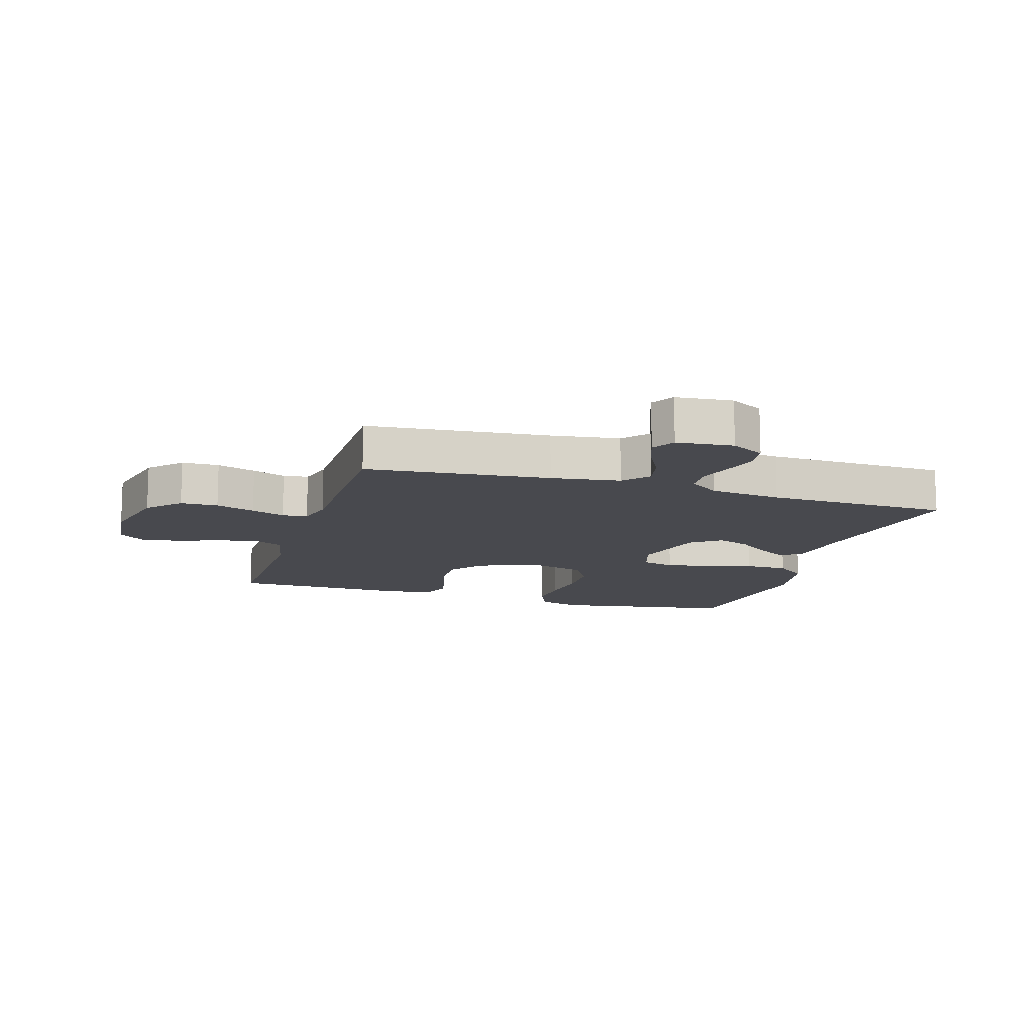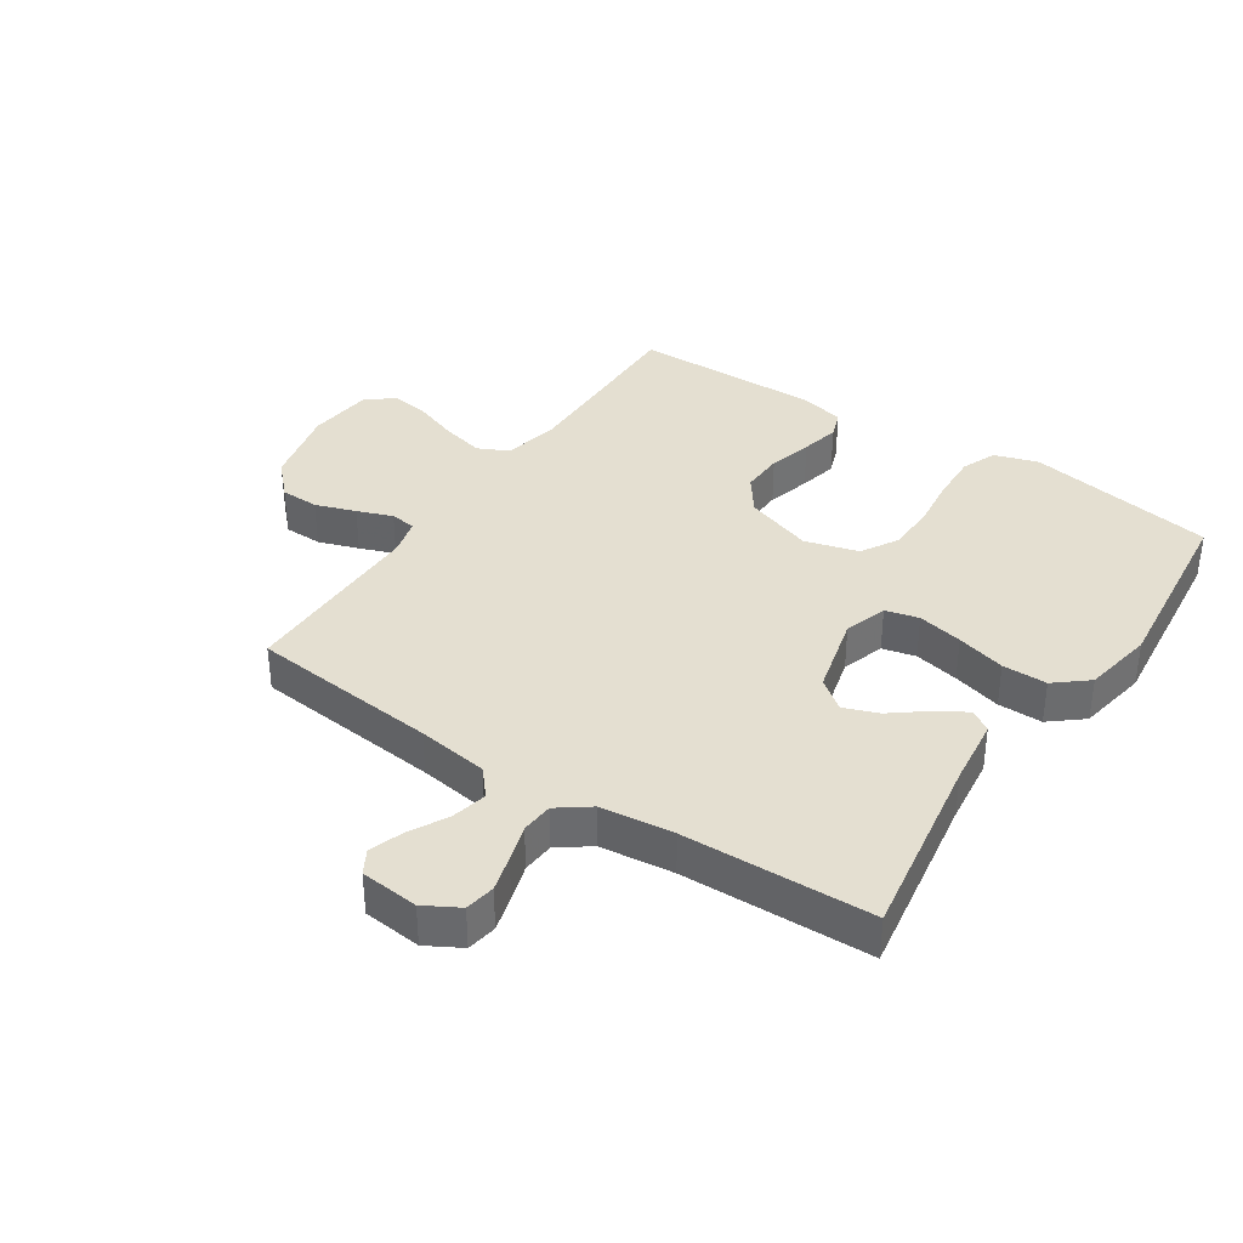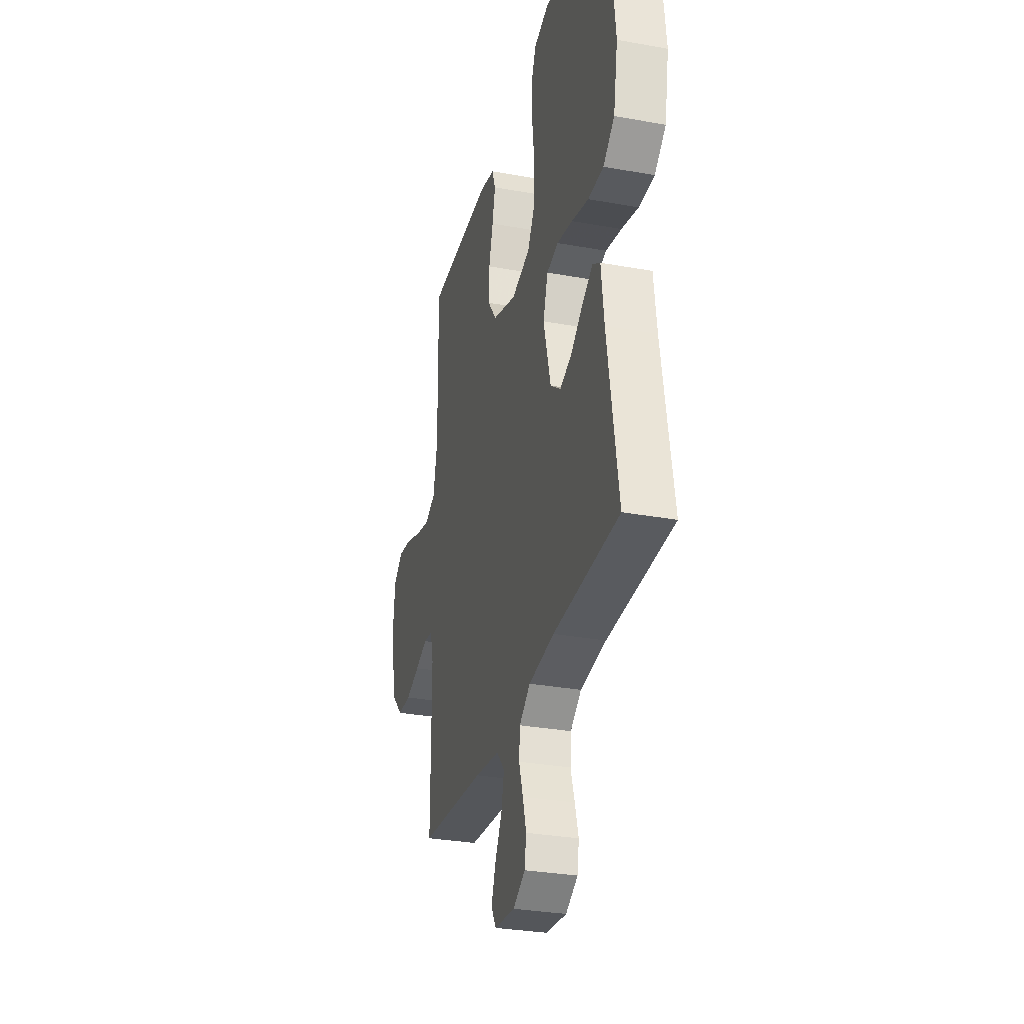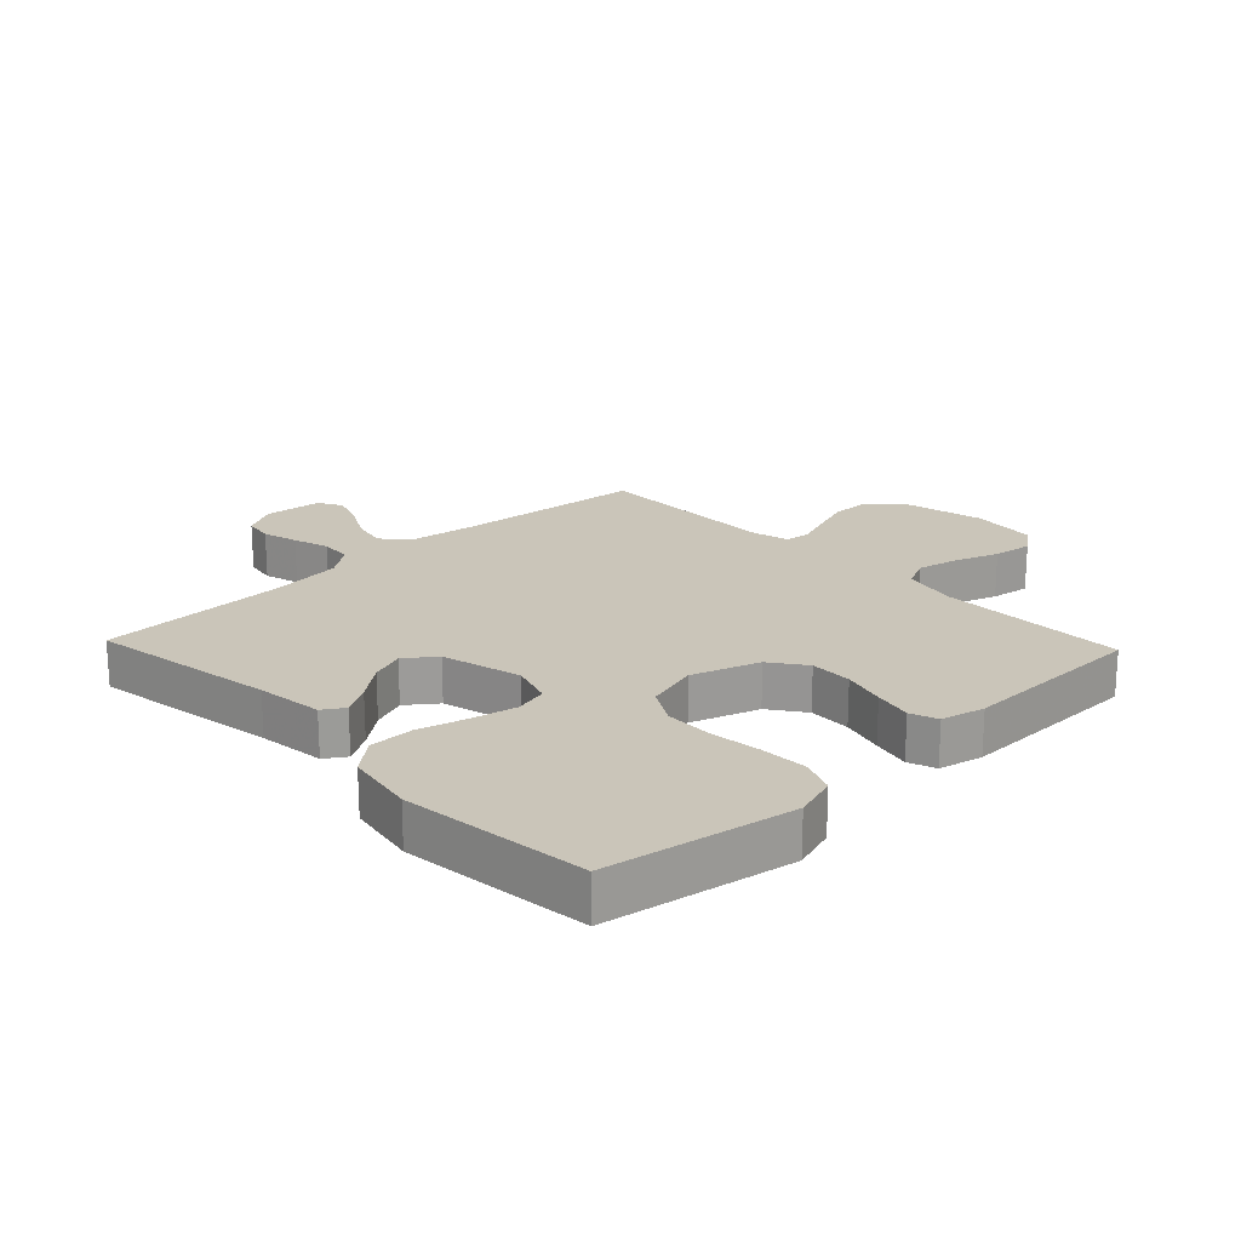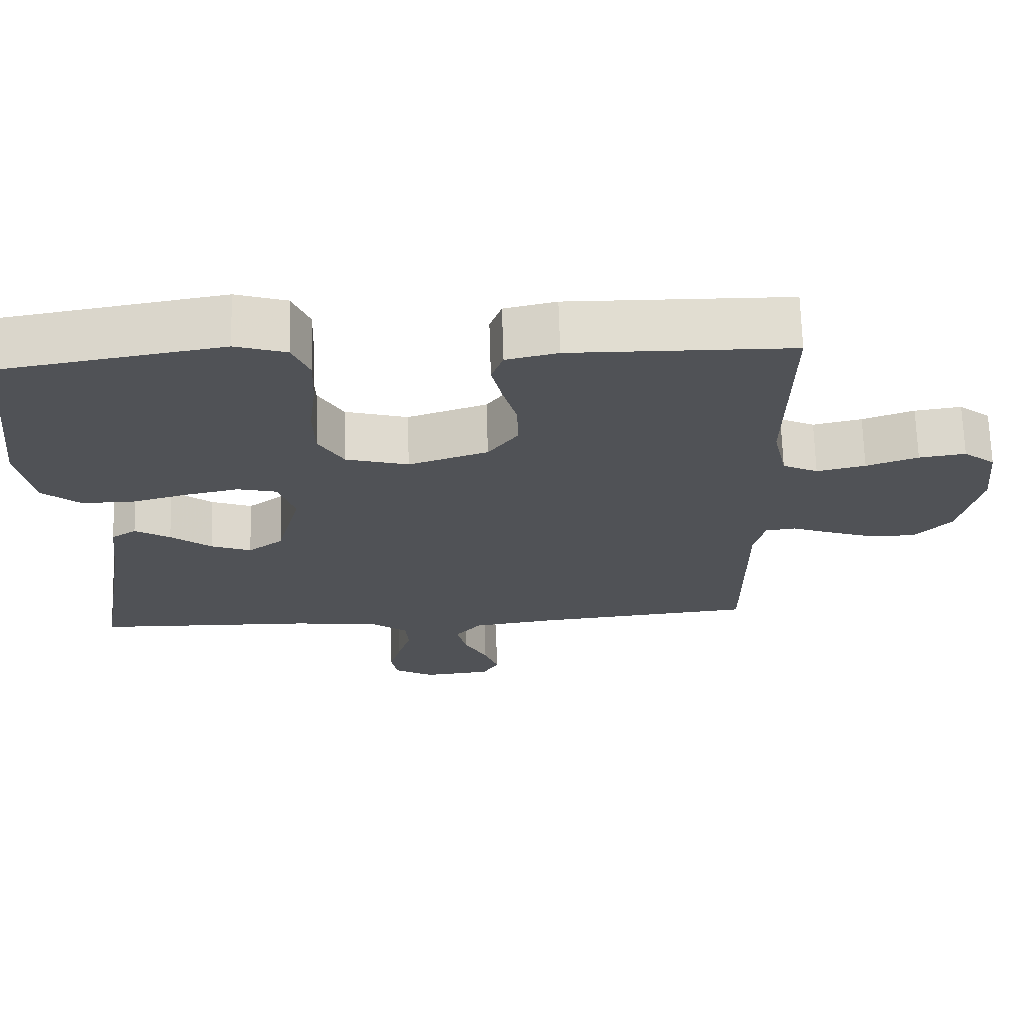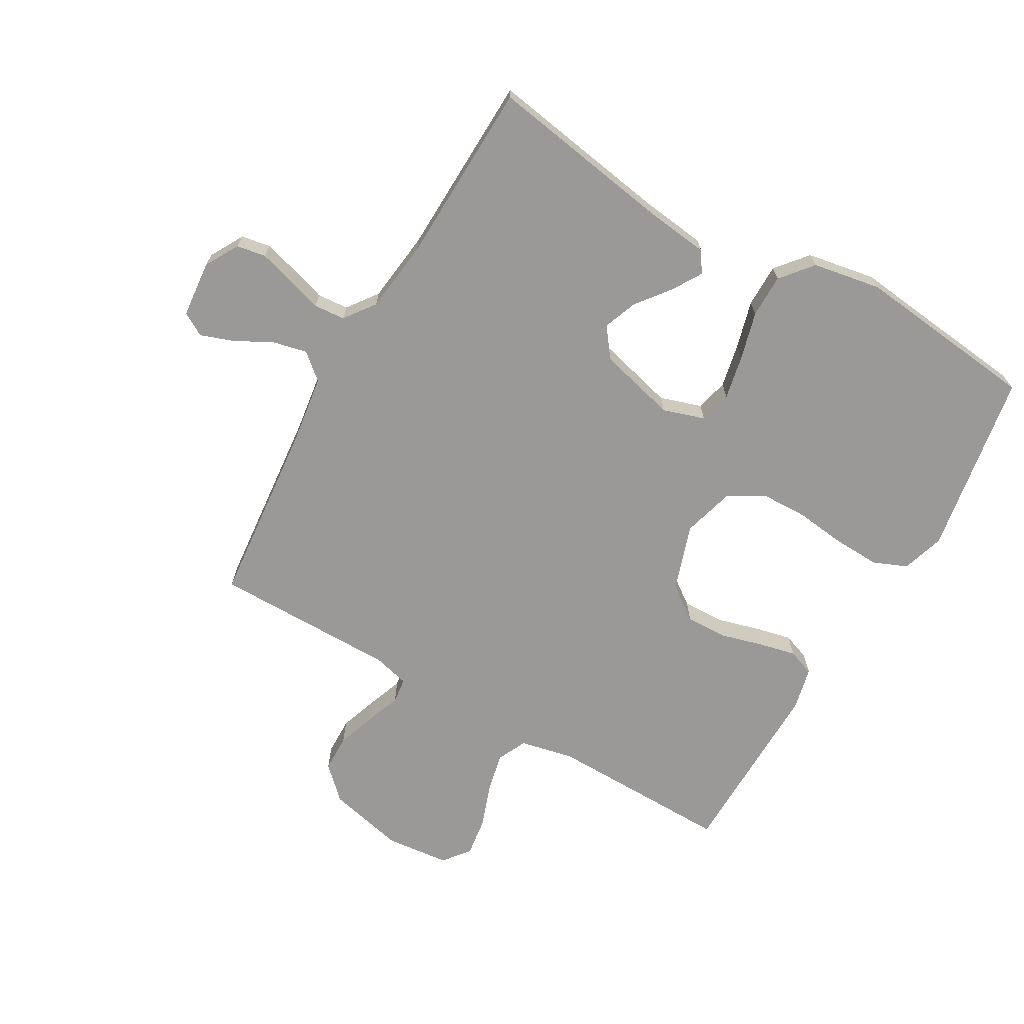
<metadata>
{"format":"obj","ext":"obj","renderer":"f3d","projection":"perspective","resolution":1024,"background":"white","views":[{"elev":-12.7,"azim":163.0,"up":"+Y"},{"elev":36.8,"azim":-146.3,"up":"+Y"},{"elev":-30.6,"azim":-104.7,"up":"+Z"},{"elev":20.7,"azim":-43.5,"up":"+Y"},{"elev":69.0,"azim":-1.7,"up":"+Z"},{"elev":-69.1,"azim":-119.9,"up":"+Y"}]}
</metadata>
<code>
v 0.5 0.07 0.5
v 0.496 0.07 0.2
v 0.515 0.07 0.112
v 0.563 0.07 0.089
v 0.629 0.07 0.104
v 0.699 0.07 0.129
v 0.762 0.07 0.138
v 0.805 0.07 0.104
v 0.816 0.07 0
v 0.787 0.07 -0.126
v 0.737 0.07 -0.178
v 0.676 0.07 -0.179
v 0.612 0.07 -0.157
v 0.556 0.07 -0.136
v 0.515 0.07 -0.141
v 0.5 0.07 -0.2
v 0.5 0.07 -0.5
v 0.2 0.07 -0.529
v 0.087 0.07 -0.545
v 0.051 0.07 -0.587
v 0.064 0.07 -0.644
v 0.096 0.07 -0.704
v 0.115 0.07 -0.758
v 0.093 0.07 -0.796
v 0 0.07 -0.805
v -0.055 0.07 -0.774
v -0.063 0.07 -0.726
v -0.047 0.07 -0.669
v -0.029 0.07 -0.611
v -0.033 0.07 -0.56
v -0.083 0.07 -0.523
v -0.2 0.07 -0.509
v -0.5 0.07 -0.5
v -0.451 0.07 -0.2
v -0.438 0.07 -0.093
v -0.404 0.07 -0.071
v -0.356 0.07 -0.1
v -0.301 0.07 -0.143
v -0.246 0.07 -0.164
v -0.198 0.07 -0.128
v -0.165 0.07 0
v -0.187 0.07 0.068
v -0.24 0.07 0.081
v -0.312 0.07 0.066
v -0.39 0.07 0.045
v -0.461 0.07 0.045
v -0.513 0.07 0.088
v -0.533 0.07 0.2
v -0.5 0.07 0.5
v -0.2 0.07 0.55
v -0.131 0.07 0.528
v -0.108 0.07 0.473
v -0.111 0.07 0.397
v -0.121 0.07 0.314
v -0.119 0.07 0.237
v -0.085 0.07 0.179
v 0 0.07 0.155
v 0.108 0.07 0.191
v 0.149 0.07 0.247
v 0.147 0.07 0.315
v 0.128 0.07 0.384
v 0.114 0.07 0.445
v 0.13 0.07 0.489
v 0.2 0.07 0.505
v 0.5 0 0.5
v 0.496 0 0.2
v 0.515 0 0.112
v 0.563 0 0.089
v 0.629 0 0.104
v 0.699 0 0.129
v 0.762 0 0.138
v 0.805 0 0.104
v 0.816 0 0
v 0.787 0 -0.126
v 0.737 0 -0.178
v 0.676 0 -0.179
v 0.612 0 -0.157
v 0.556 0 -0.136
v 0.515 0 -0.141
v 0.5 0 -0.2
v 0.5 0 -0.5
v 0.2 0 -0.529
v 0.087 0 -0.545
v 0.051 0 -0.587
v 0.064 0 -0.644
v 0.096 0 -0.704
v 0.115 0 -0.758
v 0.093 0 -0.796
v 0 0 -0.805
v -0.055 0 -0.774
v -0.063 0 -0.726
v -0.047 0 -0.669
v -0.029 0 -0.611
v -0.033 0 -0.56
v -0.083 0 -0.523
v -0.2 0 -0.509
v -0.5 0 -0.5
v -0.451 0 -0.2
v -0.438 0 -0.093
v -0.404 0 -0.071
v -0.356 0 -0.1
v -0.301 0 -0.143
v -0.246 0 -0.164
v -0.198 0 -0.128
v -0.165 0 0
v -0.187 0 0.068
v -0.24 0 0.081
v -0.312 0 0.066
v -0.39 0 0.045
v -0.461 0 0.045
v -0.513 0 0.088
v -0.533 0 0.2
v -0.5 0 0.5
v -0.2 0 0.55
v -0.131 0 0.528
v -0.108 0 0.473
v -0.111 0 0.397
v -0.121 0 0.314
v -0.119 0 0.237
v -0.085 0 0.179
v 0 0 0.155
v 0.108 0 0.191
v 0.149 0 0.247
v 0.147 0 0.315
v 0.128 0 0.384
v 0.114 0 0.445
v 0.13 0 0.489
v 0.2 0 0.505
f 64 1 2
f 63 64 2
f 62 63 2
f 61 62 2
f 60 61 2
f 59 60 2 3
f 58 59 3 4
f 57 58 4
f 52 53 54
f 51 52 54
f 50 51 54
f 49 50 54
f 48 49 54
f 47 48 54
f 46 47 54
f 45 46 54
f 44 45 54
f 43 44 54 55
f 42 43 55 56
f 36 37 38
f 35 36 38
f 34 35 38
f 34 38 39
f 33 34 39
f 32 33 39
f 31 32 39 40
f 27 28 29
f 26 27 29
f 25 26 29
f 24 25 29
f 23 24 29
f 22 23 29
f 21 22 29
f 20 21 29 30
f 31 40 41
f 30 31 41
f 20 30 41
f 19 20 41
f 12 13 14
f 11 12 14
f 10 11 14
f 9 10 14
f 8 9 14
f 7 8 14
f 6 7 14
f 5 6 14
f 4 5 14 15
f 57 4 15 16
f 56 57 16
f 42 56 16
f 41 42 16
f 19 41 16
f 18 19 16
f 16 17 18
f 66 65 128
f 66 128 127
f 66 127 126
f 66 126 125
f 66 125 124
f 67 66 124 123
f 68 67 123 122
f 68 122 121
f 118 117 116
f 118 116 115
f 118 115 114
f 118 114 113
f 118 113 112
f 118 112 111
f 118 111 110
f 118 110 109
f 118 109 108
f 119 118 108 107
f 120 119 107 106
f 102 101 100
f 102 100 99
f 102 99 98
f 103 102 98
f 103 98 97
f 103 97 96
f 104 103 96 95
f 93 92 91
f 93 91 90
f 93 90 89
f 93 89 88
f 93 88 87
f 93 87 86
f 93 86 85
f 94 93 85 84
f 105 104 95
f 105 95 94
f 105 94 84
f 105 84 83
f 78 77 76
f 78 76 75
f 78 75 74
f 78 74 73
f 78 73 72
f 78 72 71
f 78 71 70
f 78 70 69
f 79 78 69 68
f 80 79 68 121
f 80 121 120
f 80 120 106
f 80 106 105
f 80 105 83
f 80 83 82
f 82 81 80
f 1 65 66 2
f 2 66 67 3
f 3 67 68 4
f 4 68 69 5
f 5 69 70 6
f 6 70 71 7
f 7 71 72 8
f 8 72 73 9
f 9 73 74 10
f 10 74 75 11
f 11 75 76 12
f 12 76 77 13
f 13 77 78 14
f 14 78 79 15
f 15 79 80 16
f 16 80 81 17
f 17 81 82 18
f 18 82 83 19
f 19 83 84 20
f 20 84 85 21
f 21 85 86 22
f 22 86 87 23
f 23 87 88 24
f 24 88 89 25
f 25 89 90 26
f 26 90 91 27
f 27 91 92 28
f 28 92 93 29
f 29 93 94 30
f 30 94 95 31
f 31 95 96 32
f 32 96 97 33
f 33 97 98 34
f 34 98 99 35
f 35 99 100 36
f 36 100 101 37
f 37 101 102 38
f 38 102 103 39
f 39 103 104 40
f 40 104 105 41
f 41 105 106 42
f 42 106 107 43
f 43 107 108 44
f 44 108 109 45
f 45 109 110 46
f 46 110 111 47
f 47 111 112 48
f 48 112 113 49
f 49 113 114 50
f 50 114 115 51
f 51 115 116 52
f 52 116 117 53
f 53 117 118 54
f 54 118 119 55
f 55 119 120 56
f 56 120 121 57
f 57 121 122 58
f 58 122 123 59
f 59 123 124 60
f 60 124 125 61
f 61 125 126 62
f 62 126 127 63
f 63 127 128 64
f 64 128 65 1

</code>
